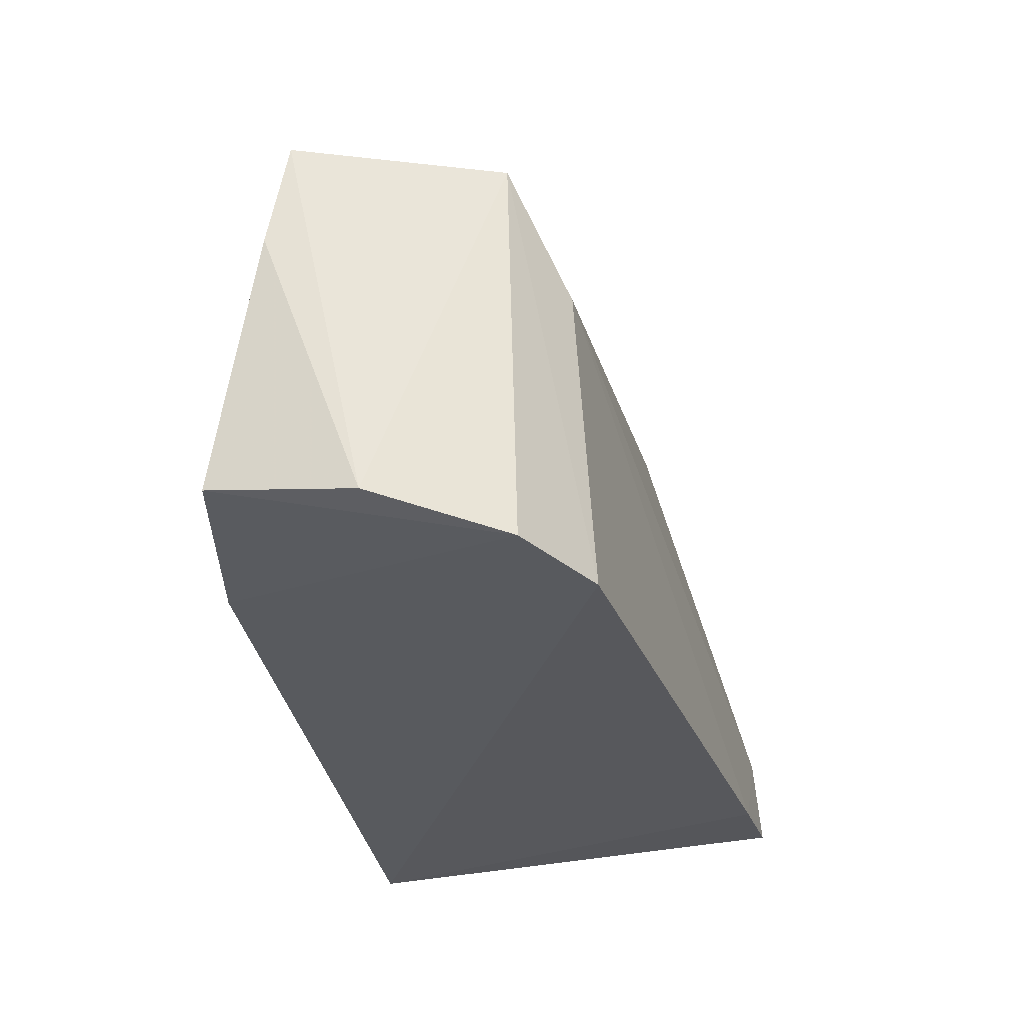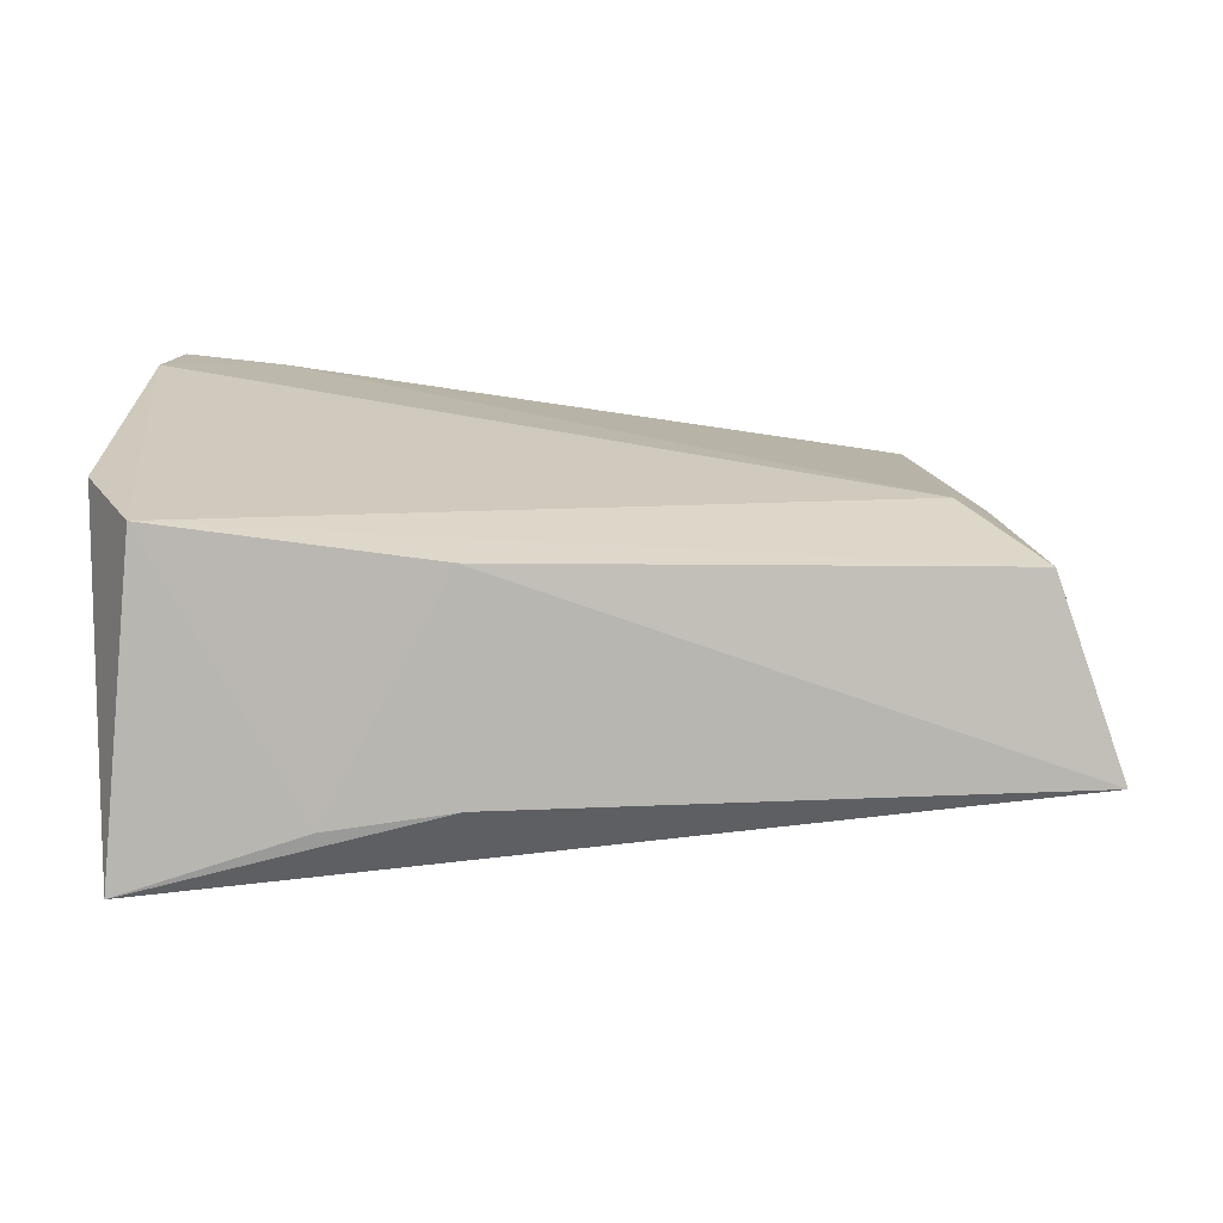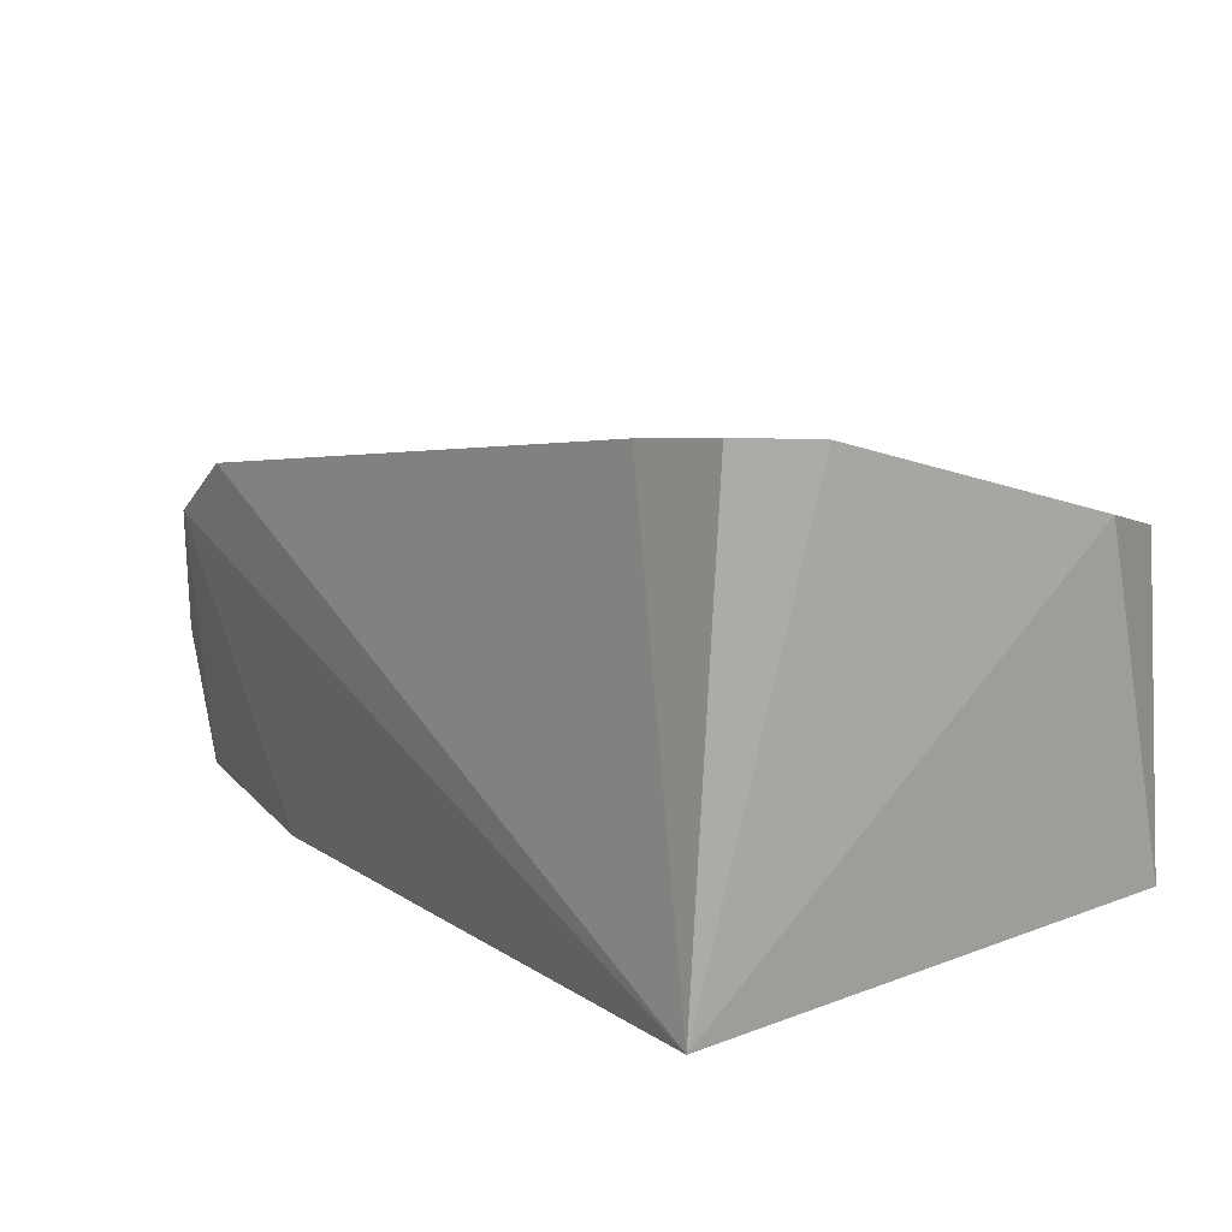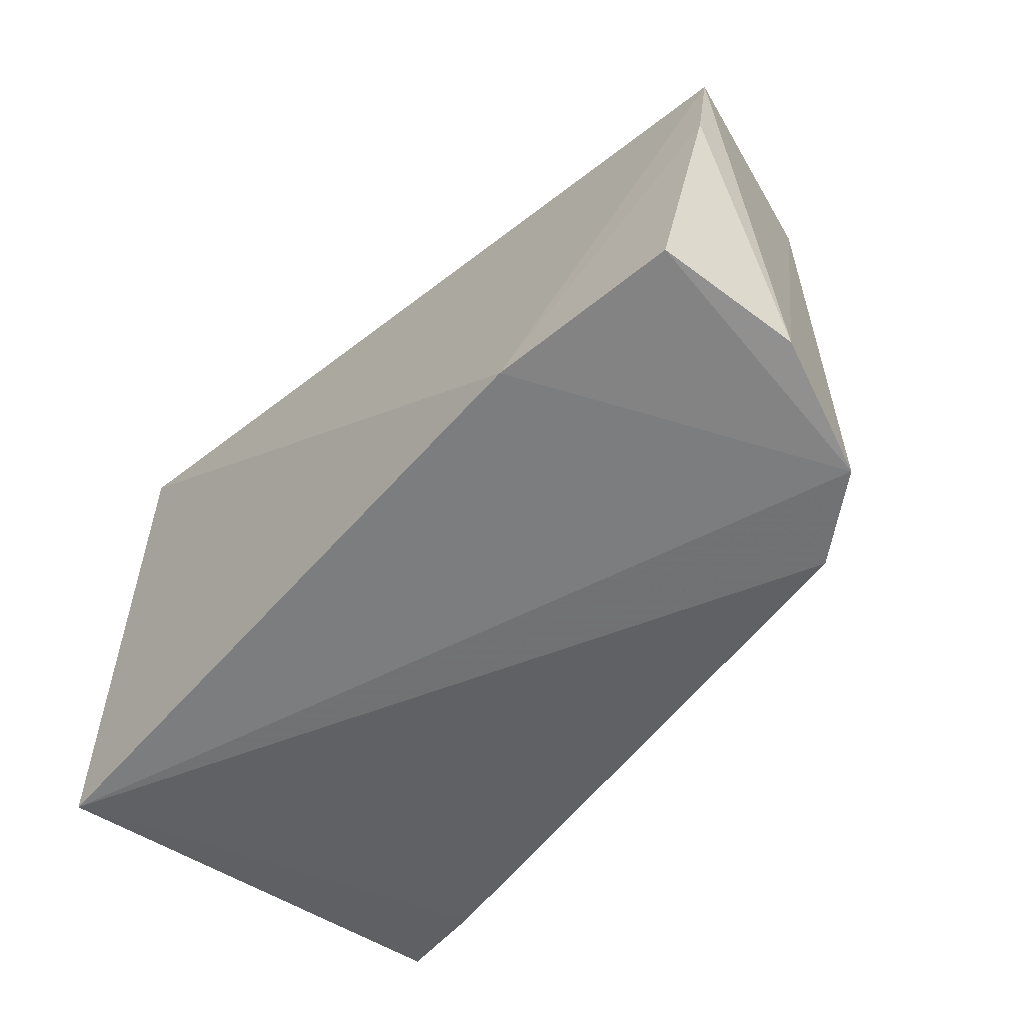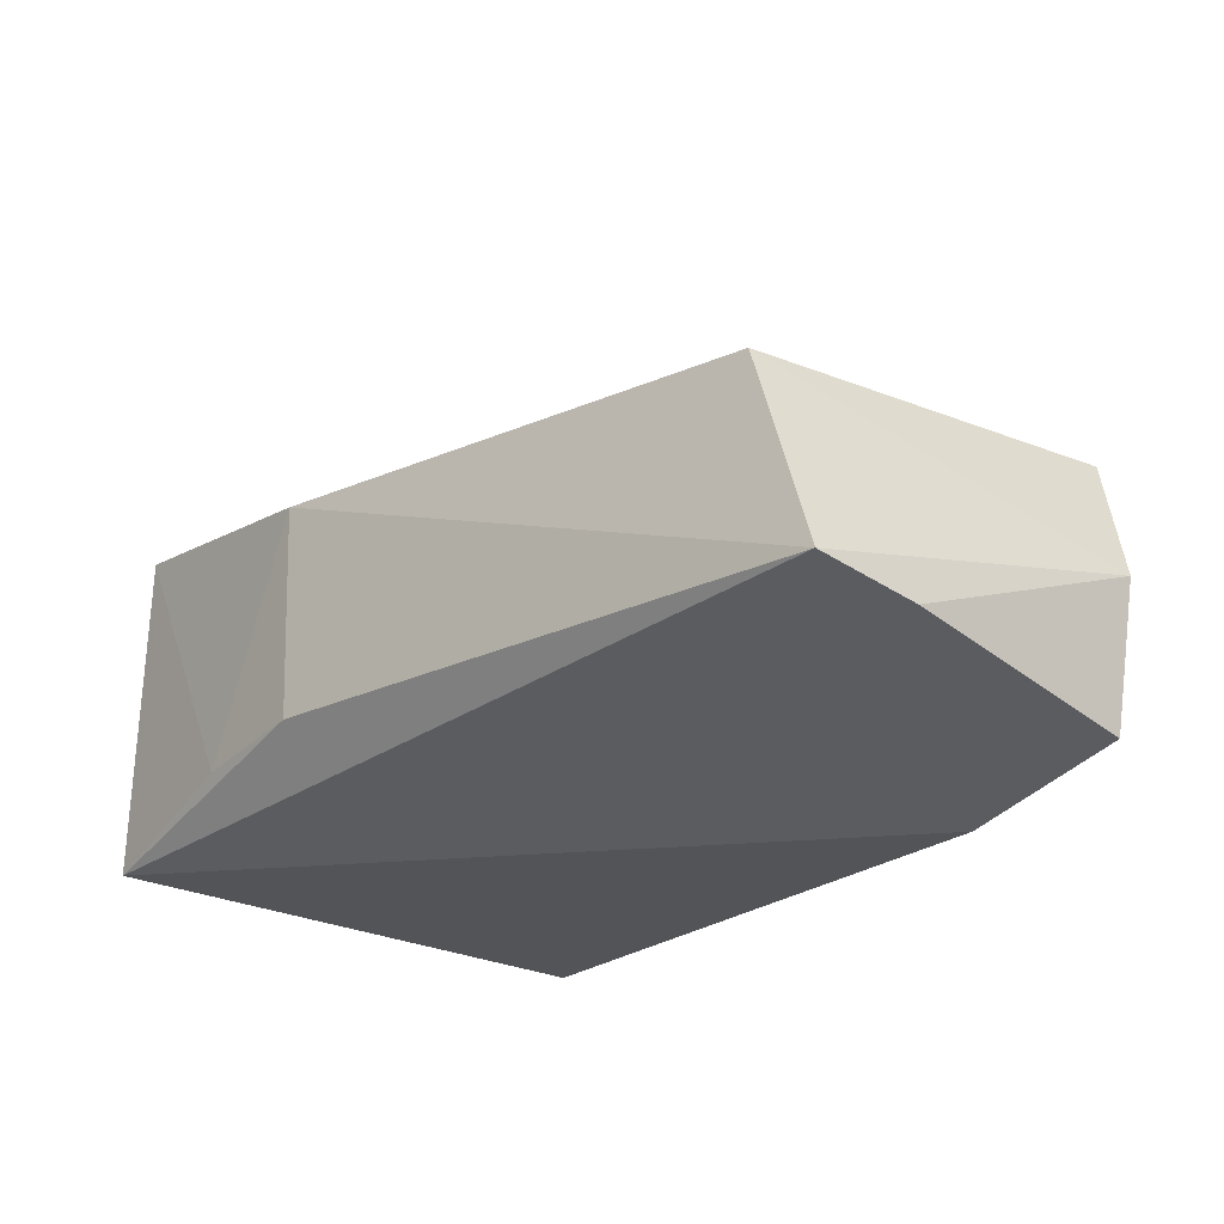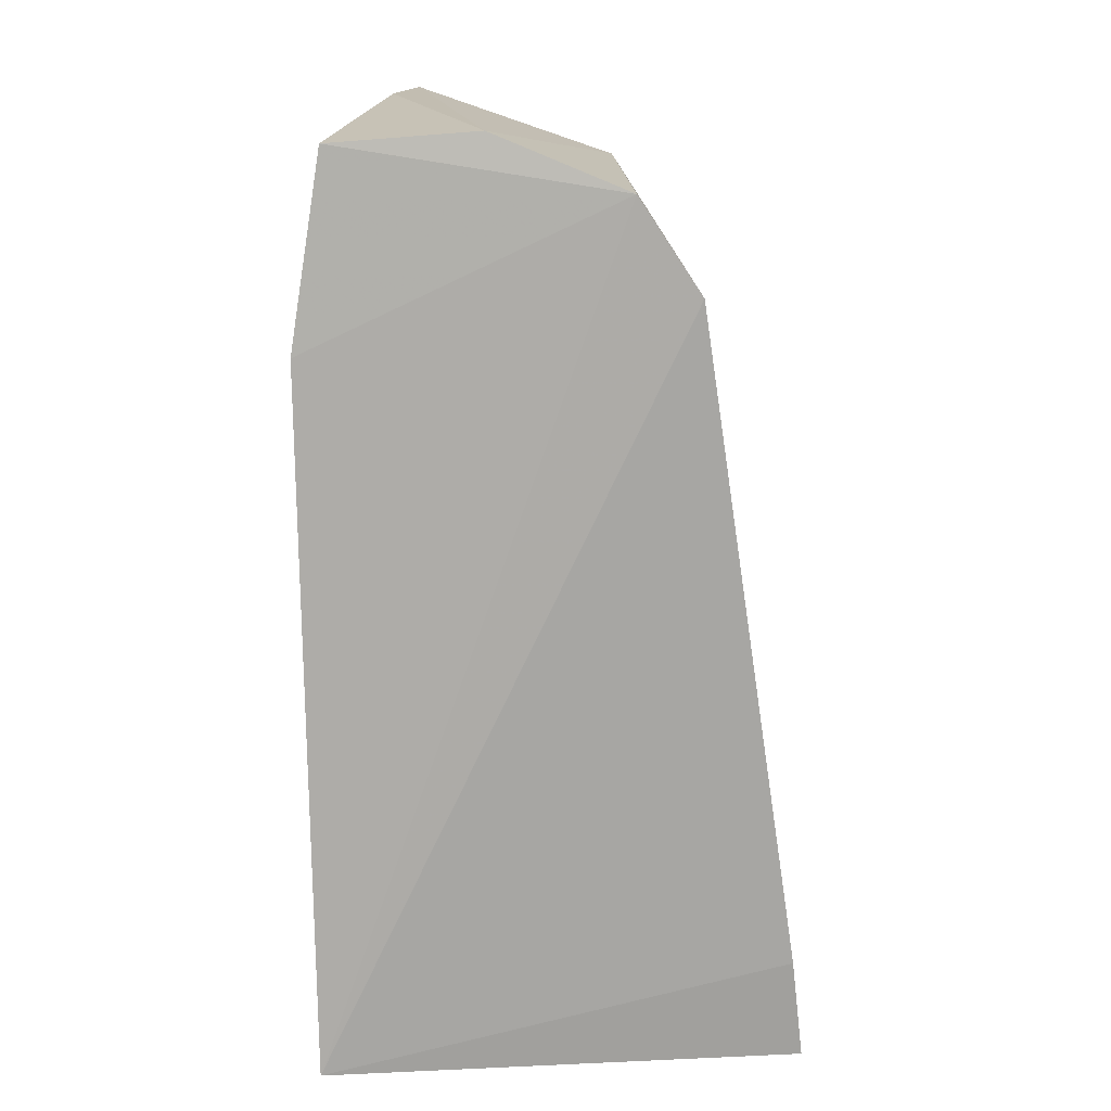
<metadata>
{"format":"obj","ext":"obj","renderer":"f3d","projection":"perspective","resolution":1024,"background":"white","views":[{"elev":-27.8,"azim":99.6,"up":"+Z"},{"elev":7.6,"azim":-1.3,"up":"+Y"},{"elev":12.1,"azim":-128.4,"up":"+Y"},{"elev":-49.8,"azim":48.4,"up":"+Z"},{"elev":-22.4,"azim":51.5,"up":"+Y"},{"elev":-73.1,"azim":90.3,"up":"+Z"}]}
</metadata>
<code>
v 0.03824 0.007445 0.03345
v 0.05927 -0.0002577 0.02957
v 0.05416 0.008697 0.02578
v 0.0276 0.01311 0.01485
v 0.02751 -0.003422 0.01367
v 0.02857 0.008698 0.03328
v 0.0568 0.006837 0.02955
v 0.05907 0.002557 0.01624
v 0.02717 0.01281 0.01824
v 0.02756 -0.002747 0.03309
v 0.05863 -0.002678 0.01686
v 0.05723 0.00726 0.01513
v 0.03114 0.01272 0.01471
v 0.0384 -6.464e-05 0.03332
v 0.03392 -0.0006817 0.03335
v 0.02669 0.009694 0.02927
v 0.05936 -0.0009585 0.02584
v 0.05192 -0.003759 0.01612
v 0.05403 0.009377 0.01476
f 7 1 2
f 7 6 1
f 7 3 6
f 8 7 2
f 9 6 3
f 9 4 5
f 12 7 8
f 12 8 11
f 13 9 3
f 13 4 9
f 13 5 4
f 14 10 2
f 14 2 1
f 15 1 6
f 15 6 10
f 15 14 1
f 15 10 14
f 16 9 5
f 16 5 10
f 16 10 6
f 16 6 9
f 17 11 8
f 17 8 2
f 18 10 5
f 18 12 11
f 18 5 12
f 18 11 17
f 18 17 2
f 18 2 10
f 19 3 7
f 19 7 12
f 19 13 3
f 19 12 5
f 19 5 13

</code>
